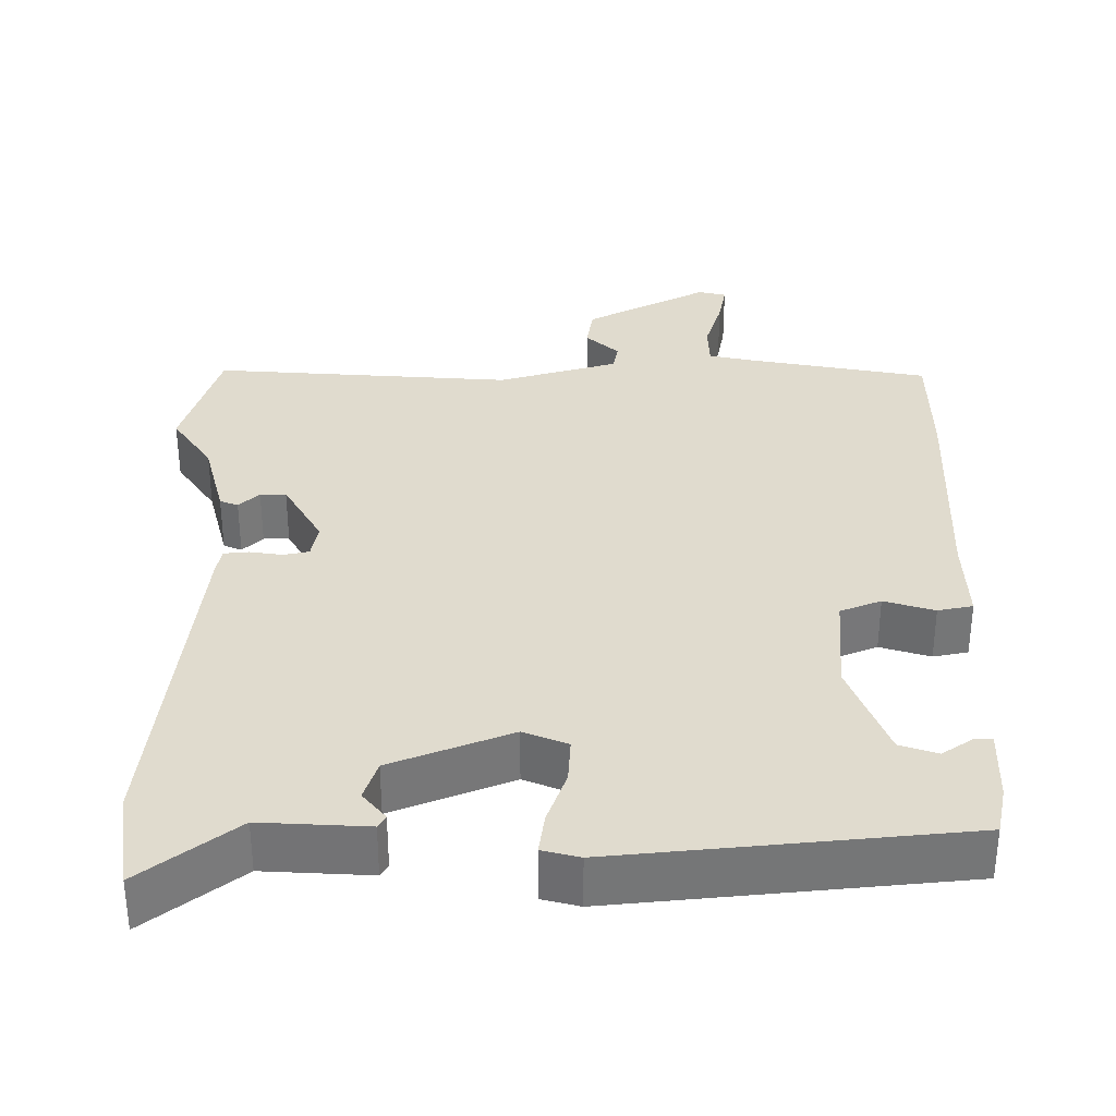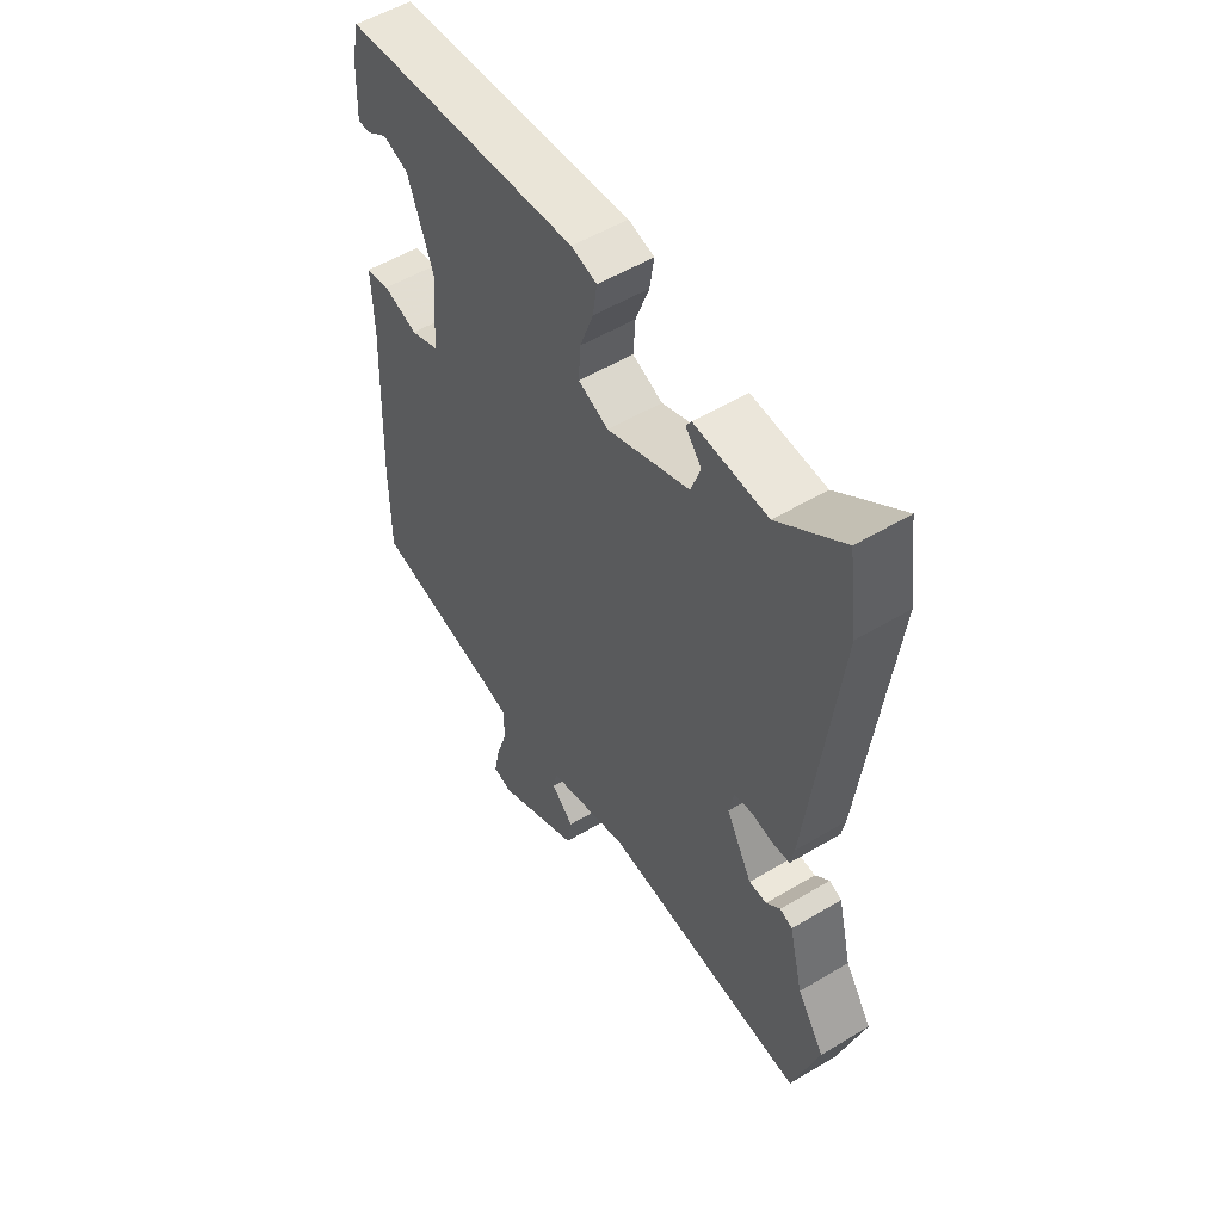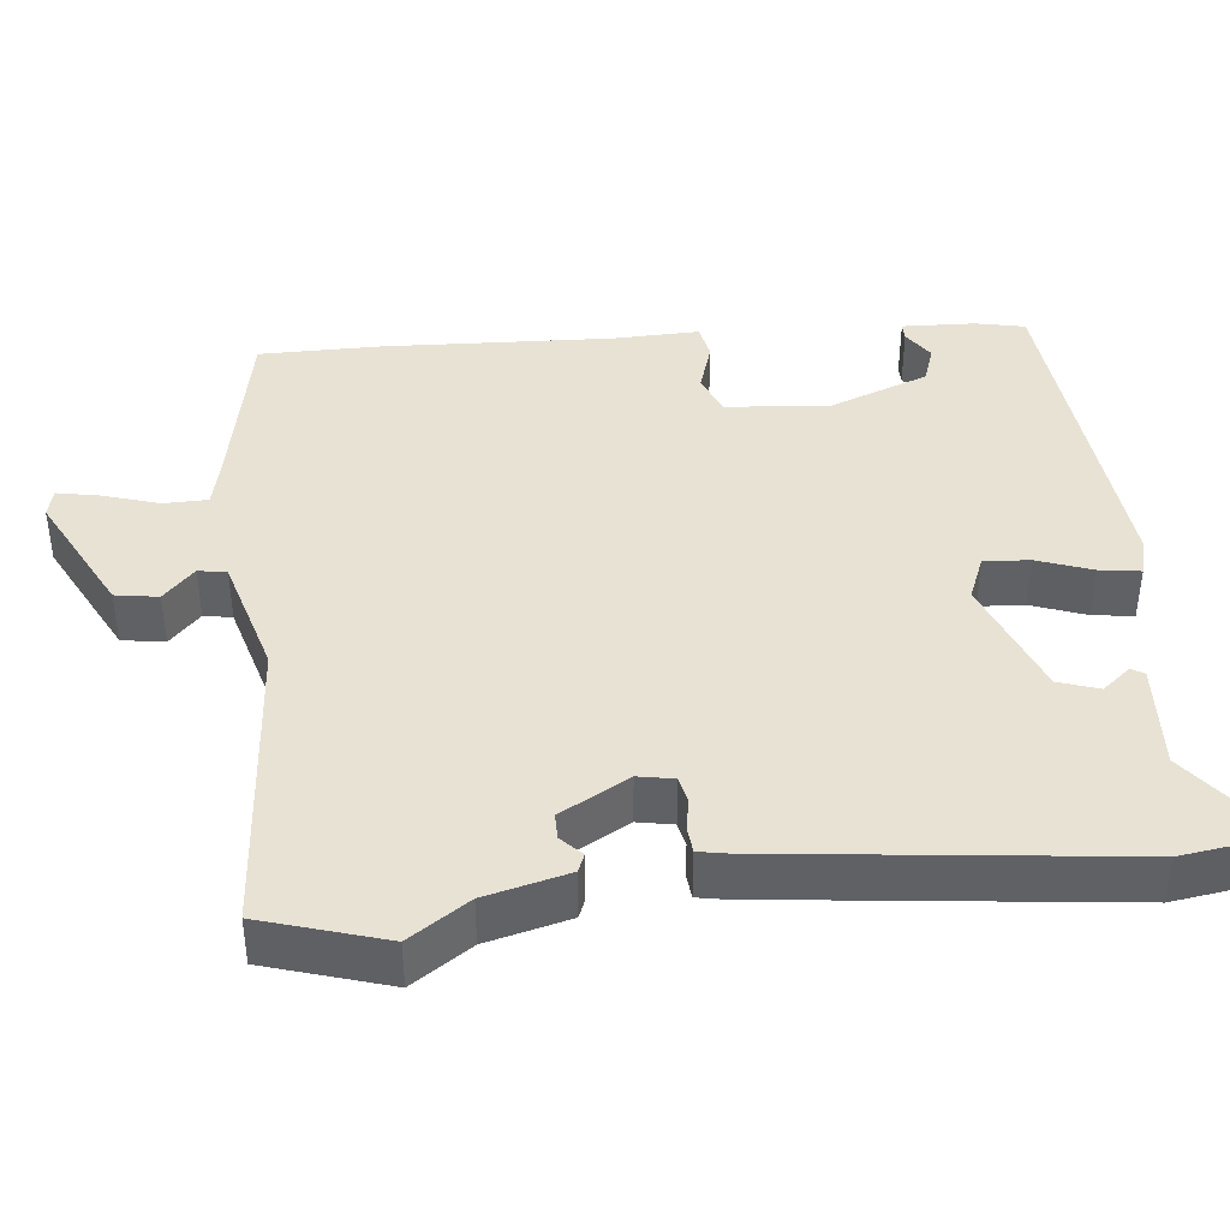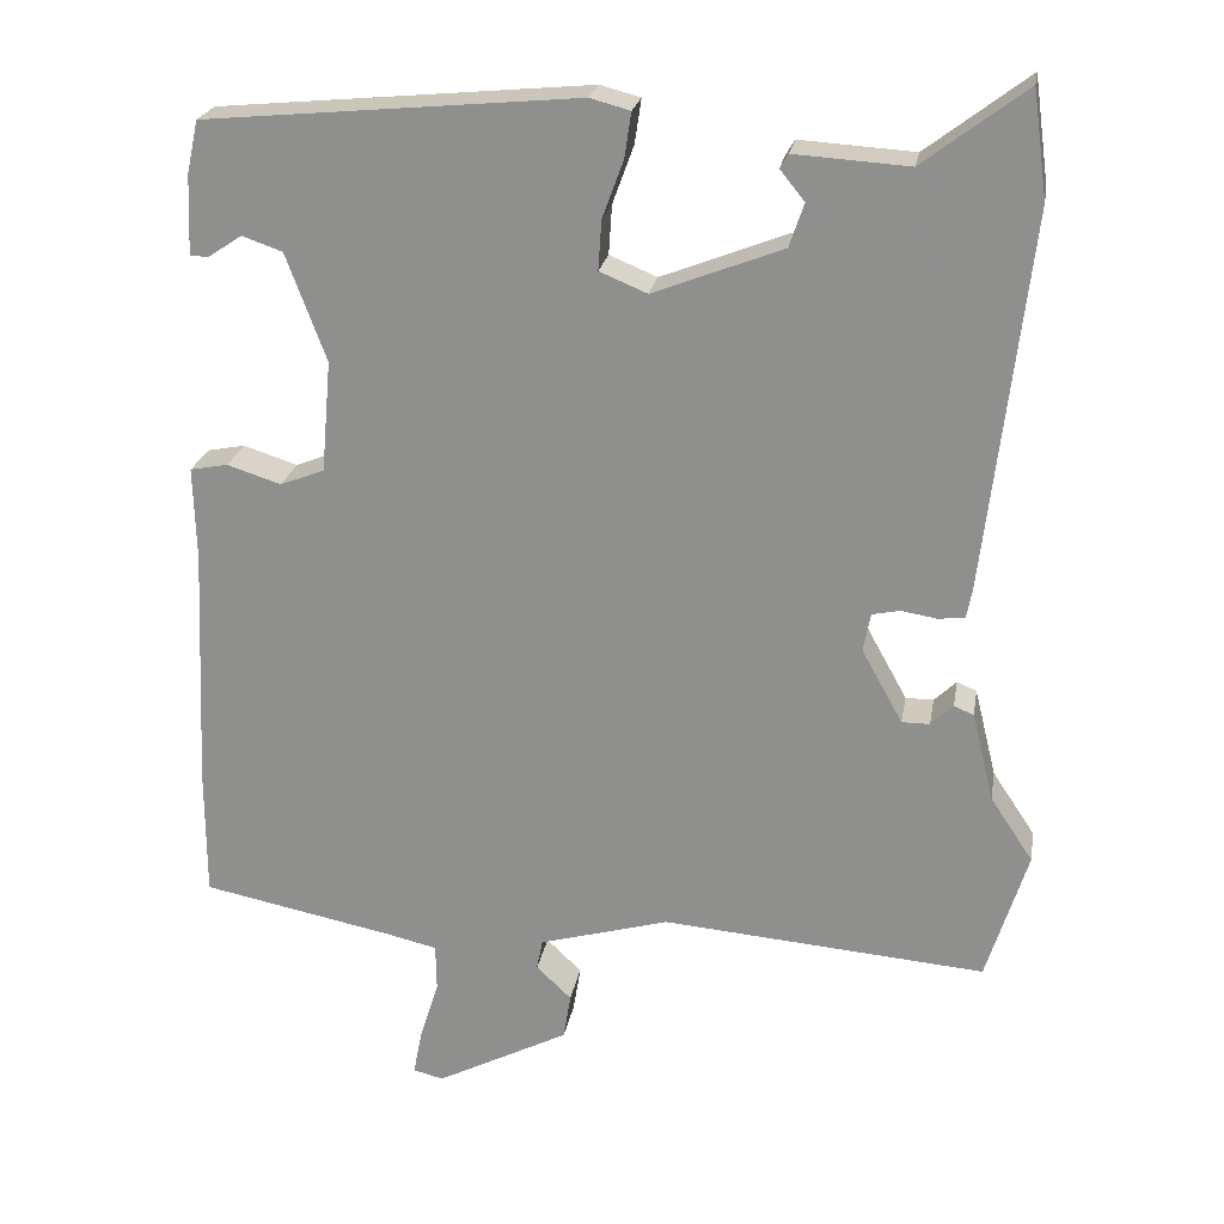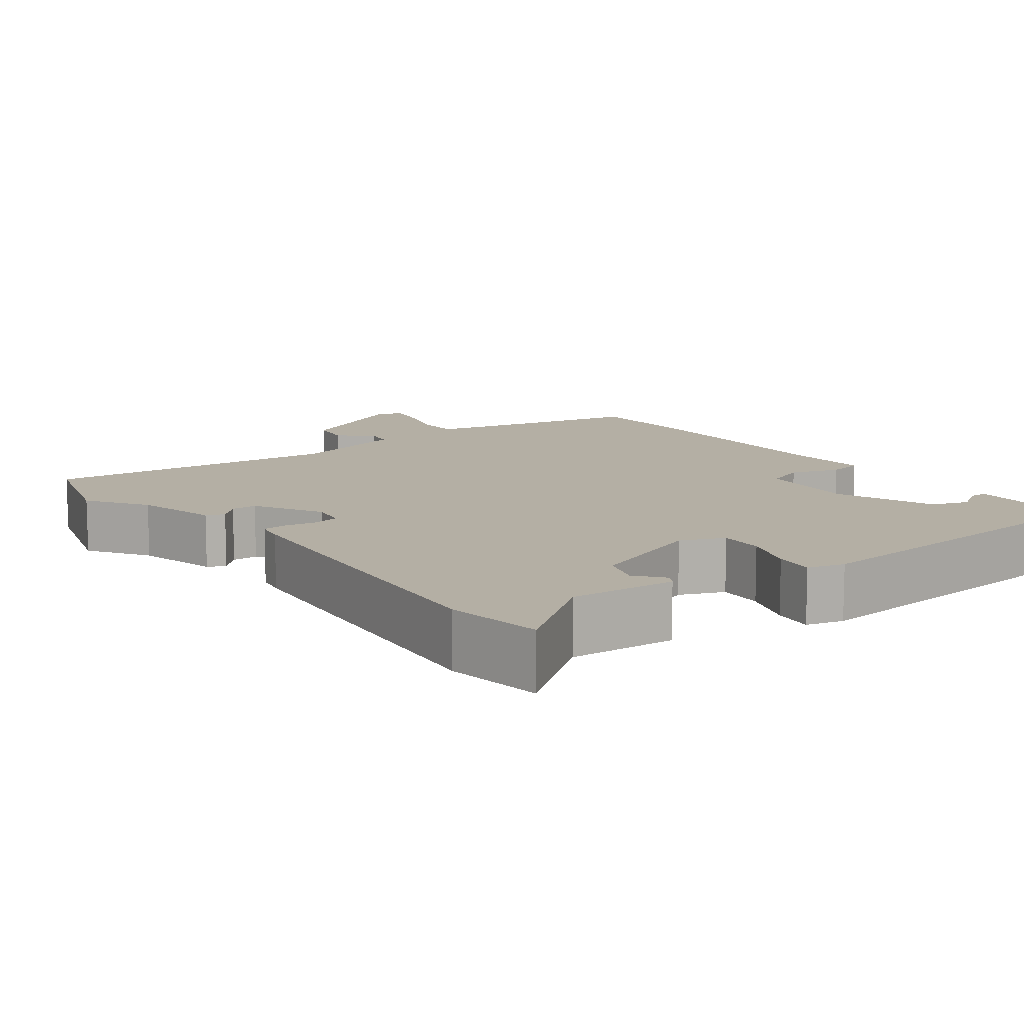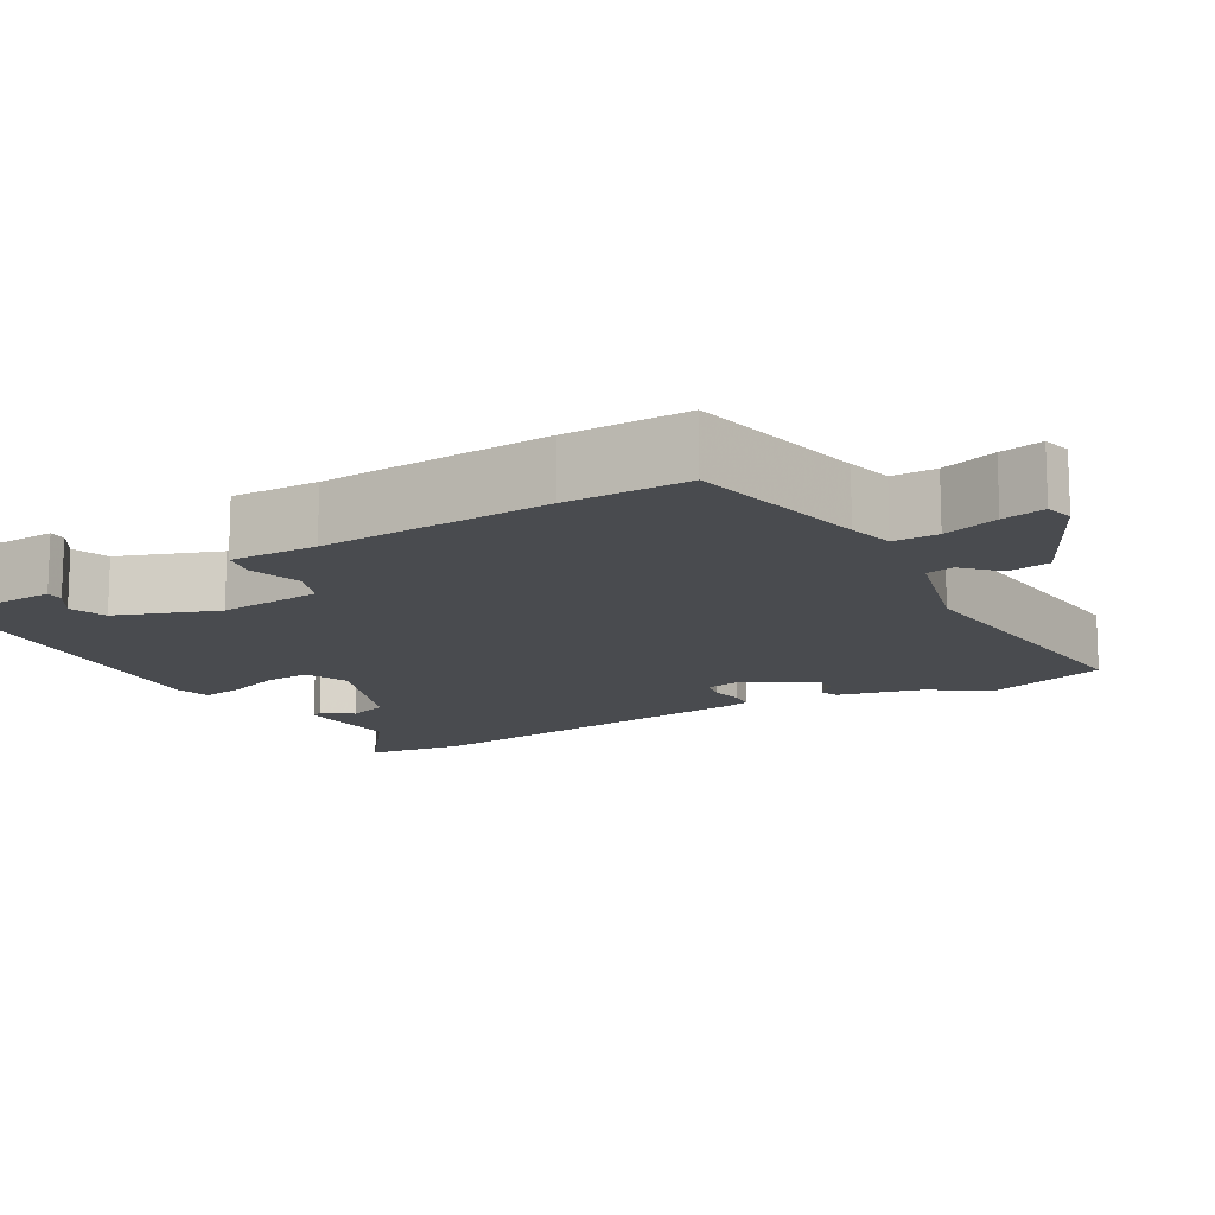
<metadata>
{"format":"obj","ext":"obj","renderer":"f3d","projection":"perspective","resolution":1024,"background":"white","views":[{"elev":33.7,"azim":-0.6,"up":"+Y"},{"elev":53.7,"azim":-122.6,"up":"+Z"},{"elev":40.9,"azim":-96.1,"up":"+Y"},{"elev":23.0,"azim":-170.2,"up":"+Z"},{"elev":11.3,"azim":-37.0,"up":"+Y"},{"elev":-13.7,"azim":120.5,"up":"+Y"}]}
</metadata>
<code>
v -0.492 0.07 -0.527
v -0.542 0.07 -0.366
v -0.49 0.07 -0.288
v -0.463 0.07 -0.179
v -0.439 0.07 -0.169
v -0.412 0.07 -0.195
v -0.378 0.07 -0.195
v -0.328 0.07 -0.105
v -0.337 0.07 -0.058
v -0.371 0.07 -0.051
v -0.414 0.07 -0.058
v -0.447 0.07 -0.055
v -0.454 0.07 -0.018
v -0.508 0.07 0.444
v -0.49 0.07 0.573
v -0.365 0.07 0.478
v -0.225 0.07 0.487
v -0.215 0.07 0.47
v -0.245 0.07 0.433
v -0.227 0.07 0.38
v -0.069 0.07 0.319
v -0.011 0.07 0.343
v -0.015 0.07 0.403
v -0.041 0.07 0.474
v -0.049 0.07 0.528
v 0 0.07 0.541
v 0.455 0.07 0.499
v 0.469 0.07 0.435
v 0.473 0.07 0.338
v 0.45 0.07 0.338
v 0.409 0.07 0.365
v 0.36 0.07 0.348
v 0.311 0.07 0.217
v 0.323 0.07 0.081
v 0.377 0.07 0.06
v 0.443 0.07 0.081
v 0.489 0.07 0.072
v 0.486 0.07 -0.042
v 0.5 0.07 -0.341
v 0.5 0.07 -0.501
v 0.263 0.07 -0.548
v 0.203 0.07 -0.562
v 0.202 0.07 -0.62
v 0.225 0.07 -0.693
v 0.236 0.07 -0.749
v 0.199 0.07 -0.758
v 0.036 0.07 -0.674
v 0.027 0.07 -0.618
v 0.07 0.07 -0.577
v 0.063 0.07 -0.54
v -0.096 0.07 -0.495
v -0.492 0 -0.527
v -0.542 0 -0.366
v -0.49 0 -0.288
v -0.463 0 -0.179
v -0.439 0 -0.169
v -0.412 0 -0.195
v -0.378 0 -0.195
v -0.328 0 -0.105
v -0.337 0 -0.058
v -0.371 0 -0.051
v -0.414 0 -0.058
v -0.447 0 -0.055
v -0.454 0 -0.018
v -0.508 0 0.444
v -0.49 0 0.573
v -0.365 0 0.478
v -0.225 0 0.487
v -0.215 0 0.47
v -0.245 0 0.433
v -0.227 0 0.38
v -0.069 0 0.319
v -0.011 0 0.343
v -0.015 0 0.403
v -0.041 0 0.474
v -0.049 0 0.528
v 0 0 0.541
v 0.455 0 0.499
v 0.469 0 0.435
v 0.473 0 0.338
v 0.45 0 0.338
v 0.409 0 0.365
v 0.36 0 0.348
v 0.311 0 0.217
v 0.323 0 0.081
v 0.377 0 0.06
v 0.443 0 0.081
v 0.489 0 0.072
v 0.486 0 -0.042
v 0.5 0 -0.341
v 0.5 0 -0.501
v 0.263 0 -0.548
v 0.203 0 -0.562
v 0.202 0 -0.62
v 0.225 0 -0.693
v 0.236 0 -0.749
v 0.199 0 -0.758
v 0.036 0 -0.674
v 0.027 0 -0.618
v 0.07 0 -0.577
v 0.063 0 -0.54
v -0.096 0 -0.495
f 46 47 48 49
f 46 49 50
f 43 44 45 46
f 42 43 46 50
f 41 42 50 51
f 38 39 40 41
f 35 36 37 38
f 34 35 38 41
f 33 34 41 51
f 28 29 30 31
f 28 31 32
f 27 28 32
f 26 27 32
f 23 24 25 26
f 22 23 26 32
f 21 22 32 33
f 16 17 18 19
f 16 19 20
f 13 14 15 16
f 13 16 20
f 10 11 12 13
f 9 10 13 20
f 8 9 20 21
f 3 4 5 6
f 3 6 7
f 2 3 7
f 1 2 7
f 8 21 33 51
f 1 7 8 51
f 100 99 98 97
f 101 100 97
f 97 96 95 94
f 101 97 94 93
f 102 101 93 92
f 92 91 90 89
f 89 88 87 86
f 92 89 86 85
f 102 92 85 84
f 82 81 80 79
f 83 82 79
f 83 79 78
f 83 78 77
f 77 76 75 74
f 83 77 74 73
f 84 83 73 72
f 70 69 68 67
f 71 70 67
f 67 66 65 64
f 71 67 64
f 64 63 62 61
f 71 64 61 60
f 72 71 60 59
f 57 56 55 54
f 58 57 54
f 58 54 53
f 58 53 52
f 102 84 72 59
f 102 59 58 52
f 1 52 53 2
f 2 53 54 3
f 3 54 55 4
f 4 55 56 5
f 5 56 57 6
f 6 57 58 7
f 7 58 59 8
f 8 59 60 9
f 9 60 61 10
f 10 61 62 11
f 11 62 63 12
f 12 63 64 13
f 13 64 65 14
f 14 65 66 15
f 15 66 67 16
f 16 67 68 17
f 17 68 69 18
f 18 69 70 19
f 19 70 71 20
f 20 71 72 21
f 21 72 73 22
f 22 73 74 23
f 23 74 75 24
f 24 75 76 25
f 25 76 77 26
f 26 77 78 27
f 27 78 79 28
f 28 79 80 29
f 29 80 81 30
f 30 81 82 31
f 31 82 83 32
f 32 83 84 33
f 33 84 85 34
f 34 85 86 35
f 35 86 87 36
f 36 87 88 37
f 37 88 89 38
f 38 89 90 39
f 39 90 91 40
f 40 91 92 41
f 41 92 93 42
f 42 93 94 43
f 43 94 95 44
f 44 95 96 45
f 45 96 97 46
f 46 97 98 47
f 47 98 99 48
f 48 99 100 49
f 49 100 101 50
f 50 101 102 51
f 51 102 52 1

</code>
